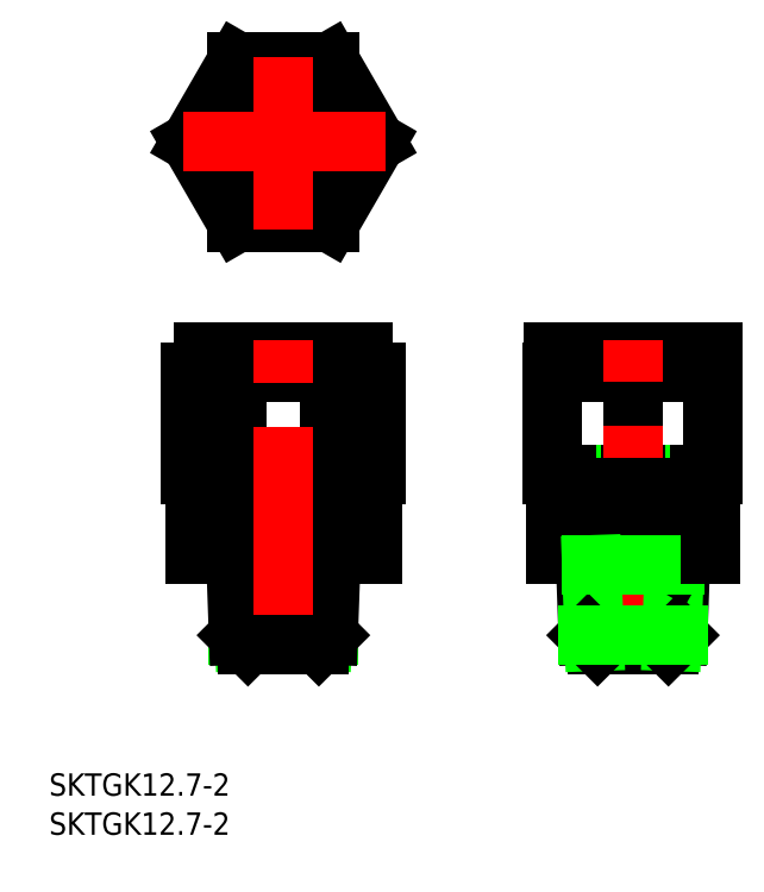
<metadata>
{"format":"dxf","ext":"dxf","renderer":"ezdxf+matplotlib","layout":"modelspace","background":"white","min_lineweight":24,"dpi":150}
</metadata>
<code>
0
SECTION
2
ENTITIES
0
CIRCLE
8
0
10
0
20
65.91
30
0
40
6.1
0
LINE
8
0
10
-6.64
20
77.41
30
0
11
6.64
21
77.41
31
0
0
LINE
8
0
10
6.64
20
77.41
30
0
11
13.28
21
65.91
31
0
0
LINE
8
0
10
13.28
20
65.91
30
0
11
6.64
21
54.41
31
0
0
LINE
8
0
10
6.64
20
54.41
30
0
11
-6.64
21
54.41
31
0
0
LINE
8
0
10
-13.28
20
65.91
30
0
11
-6.64
21
54.41
31
0
0
LINE
8
0
10
-6.64
20
77.41
30
0
11
-13.28
21
65.91
31
0
0
LINE
8
CENTER
10
-14.28
20
65.91
30
0
11
14.7
21
65.91
31
0
0
LINE
8
CENTER
10
0
20
53.41
30
0
11
0
21
78.12
31
0
0
LINE
8
0
10
50
20
18.41
30
0
11
50
21
32.91
31
0
0
LINE
8
0
10
38.5
20
18.41
30
0
11
38.5
21
32.91
31
0
0
LINE
8
0
10
61.5
20
18.41
30
0
11
61.5
21
32.91
31
0
0
LINE
8
0
10
50
20
6.99
30
0
11
50
21
13.99
31
0
0
LINE
8
0
10
61.5
20
18.41
30
0
11
38.5
21
18.41
31
0
0
LINE
8
0
10
38.5
20
32.91
30
0
11
61.5
21
32.91
31
0
0
LINE
8
0
10
38.6
20
32.91
30
0
11
38.6
21
35.91
31
0
0
LINE
8
0
10
61.4
20
35.91
30
0
11
38.6
21
35.91
31
0
0
LINE
8
0
10
61.4
20
32.91
30
0
11
61.4
21
35.91
31
0
0
LINE
8
0
10
41.11
20
16.49
30
0
11
41.11
21
18.41
31
0
0
LINE
8
0
10
58.89
20
16.49
30
0
11
58.89
21
18.41
31
0
0
LINE
8
0
10
55.07
20
-6.01
30
0
11
44.93
21
-6.01
31
0
0
LINE
8
CENTER
10
50
20
-6.505
30
0
11
50
21
37.54
31
0
0
LINE
8
0
10
58.7
20
13.99
30
0
11
58.7
21
16.49
31
0
0
LINE
8
0
10
59.52
20
16.49
30
0
11
59.52
21
18.41
31
0
0
LINE
8
0
10
56.42
20
-4.663
30
0
11
56.82
21
6.99
31
0
0
LINE
8
0
10
55.53
20
-5.55
30
0
11
55.91
21
5.412
31
0
0
LINE
8
0
10
55.07
20
-6.01
30
0
11
56.42
21
-4.663
31
0
0
LINE
8
0
10
55.91
20
5.412
30
0
11
56.82
21
6.99
31
0
0
LINE
8
0
10
39
20
13.99
30
0
11
61
21
13.99
31
0
0
LINE
8
0
10
39
20
13.99
30
0
11
39
21
6.99
31
0
0
LINE
8
0
10
39
20
6.99
30
0
11
61
21
6.99
31
0
0
LINE
8
0
10
40.48
20
16.49
30
0
11
59.52
21
16.49
31
0
0
LINE
8
0
10
41.3
20
13.99
30
0
11
41.3
21
16.49
31
0
0
LINE
8
0
10
40.48
20
16.49
30
0
11
40.48
21
18.41
31
0
0
LINE
8
0
10
44.09
20
5.412
30
0
11
43.18
21
6.99
31
0
0
LINE
8
0
10
43.58
20
-4.663
30
0
11
43.18
21
6.99
31
0
0
LINE
8
0
10
44.47
20
-5.55
30
0
11
44.09
21
5.412
31
0
0
LINE
8
0
10
44.93
20
-6.01
30
0
11
43.58
21
-4.663
31
0
0
LINE
8
0
10
56.42
20
-4.663
30
0
11
43.58
21
-4.663
31
0
0
LINE
8
0
10
55.91
20
5.412
30
0
11
44.09
21
5.412
31
0
0
LINE
8
0
10
61
20
13.99
30
0
11
61
21
6.99
31
0
0
LINE
8
0
10
13.28
20
18.41
30
0
11
13.28
21
32.91
31
0
0
LINE
8
0
10
8.89
20
16.49
30
0
11
8.89
21
18.41
31
0
0
LINE
8
0
10
11.4
20
32.91
30
0
11
11.4
21
35.91
31
0
0
LINE
8
0
10
13.28
20
32.91
30
0
11
-13.28
21
32.91
31
0
0
LINE
8
0
10
-13.28
20
18.41
30
0
11
-13.28
21
32.91
31
0
0
LINE
8
0
10
-6.351
20
6.99
30
0
11
-6.351
21
13.99
31
0
0
LINE
8
0
10
-8.89
20
16.49
30
0
11
-8.89
21
18.41
31
0
0
LINE
8
0
10
-11.4
20
32.91
30
0
11
-11.4
21
35.91
31
0
0
LINE
8
0
10
-13.28
20
18.41
30
0
11
13.28
21
18.41
31
0
0
LINE
8
0
10
-11.4
20
35.91
30
0
11
11.4
21
35.91
31
0
0
LINE
8
0
10
-5.911
20
5.412
30
0
11
5.911
21
5.412
31
0
0
LINE
8
0
10
-6.416
20
-4.663
30
0
11
6.416
21
-4.663
31
0
0
LINE
8
0
10
6.351
20
6.99
30
0
11
6.351
21
13.99
31
0
0
LINE
8
0
10
5.069
20
-6.01
30
0
11
6.416
21
-4.663
31
0
0
LINE
8
0
10
5.529
20
-5.55
30
0
11
5.911
21
5.412
31
0
0
LINE
8
0
10
6.416
20
-4.663
30
0
11
6.823
21
6.99
31
0
0
LINE
8
0
10
12.7
20
6.99
30
0
11
12.7
21
13.99
31
0
0
LINE
8
0
10
5.911
20
5.412
30
0
11
6.823
21
6.99
31
0
0
LINE
8
0
10
9.525
20
16.49
30
0
11
9.525
21
18.41
31
0
0
LINE
8
0
10
8.7
20
13.99
30
0
11
8.7
21
16.49
31
0
0
LINE
8
0
10
6.64
20
18.41
30
0
11
6.64
21
32.91
31
0
0
LINE
8
0
10
9.525
20
16.49
30
0
11
-9.525
21
16.49
31
0
0
LINE
8
0
10
12.7
20
6.99
30
0
11
-12.7
21
6.99
31
0
0
LINE
8
0
10
12.7
20
13.99
30
0
11
-12.7
21
13.99
31
0
0
LINE
8
0
10
-6.64
20
18.41
30
0
11
-6.64
21
32.91
31
0
0
LINE
8
0
10
-5.911
20
5.412
30
0
11
-6.823
21
6.99
31
0
0
LINE
8
0
10
-5.069
20
-6.01
30
0
11
-6.416
21
-4.663
31
0
0
LINE
8
0
10
-5.529
20
-5.55
30
0
11
-5.911
21
5.412
31
0
0
LINE
8
0
10
-6.416
20
-4.663
30
0
11
-6.823
21
6.99
31
0
0
LINE
8
0
10
-12.7
20
6.99
30
0
11
-12.7
21
13.99
31
0
0
LINE
8
0
10
-9.525
20
16.49
30
0
11
-9.525
21
18.41
31
0
0
LINE
8
0
10
-8.7
20
13.99
30
0
11
-8.7
21
16.49
31
0
0
LINE
8
CENTER
10
0
20
-6.59
30
0
11
0
21
37.54
31
0
0
LINE
8
0
10
-5.069
20
-6.01
30
0
11
5.069
21
-6.01
31
0
0
TEXT
8
0
10
-33.5
20
-27.63
30
0
40
3.2
1
SKTGK12.7-2
0
TEXT
8
0
10
-33.5
20
-33.22
30
0
40
3.2
1
SKTGK12.7-2
0
ENDSEC
0
EOF

</code>
